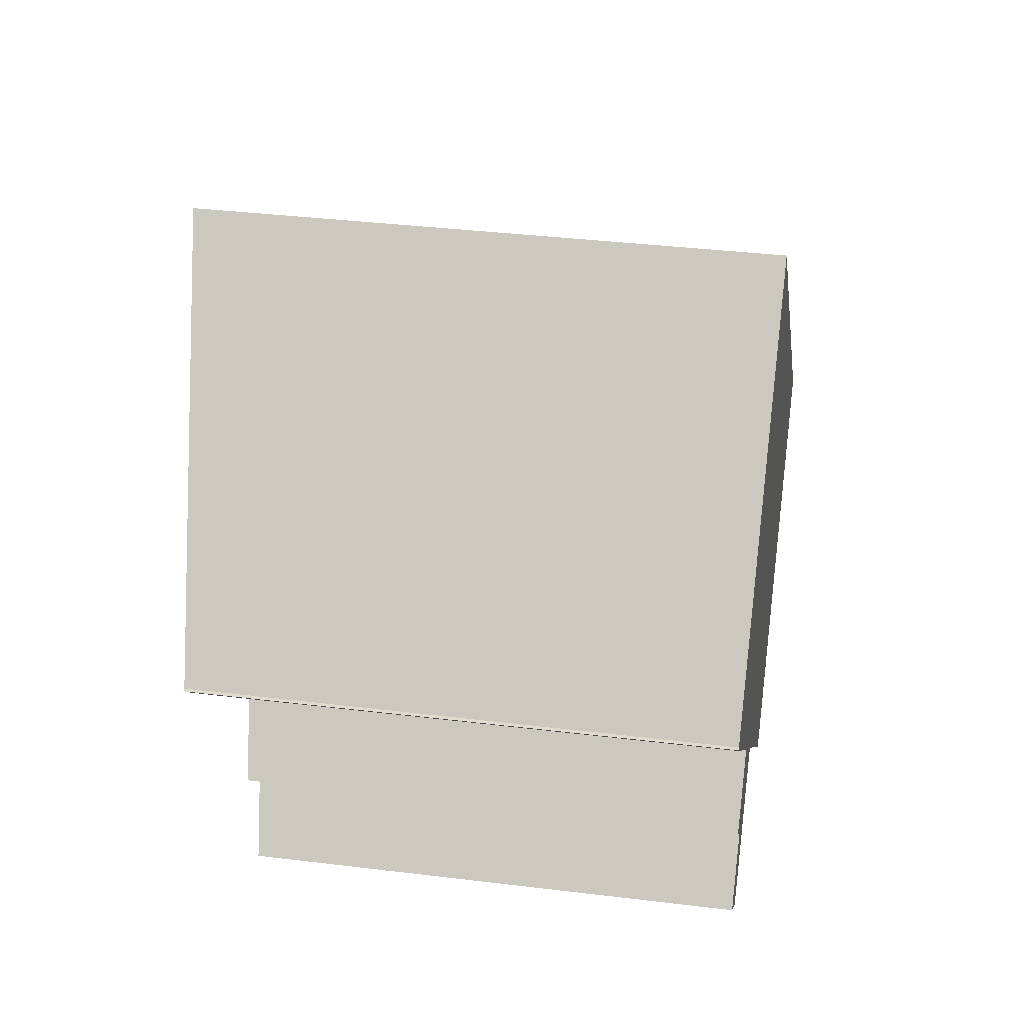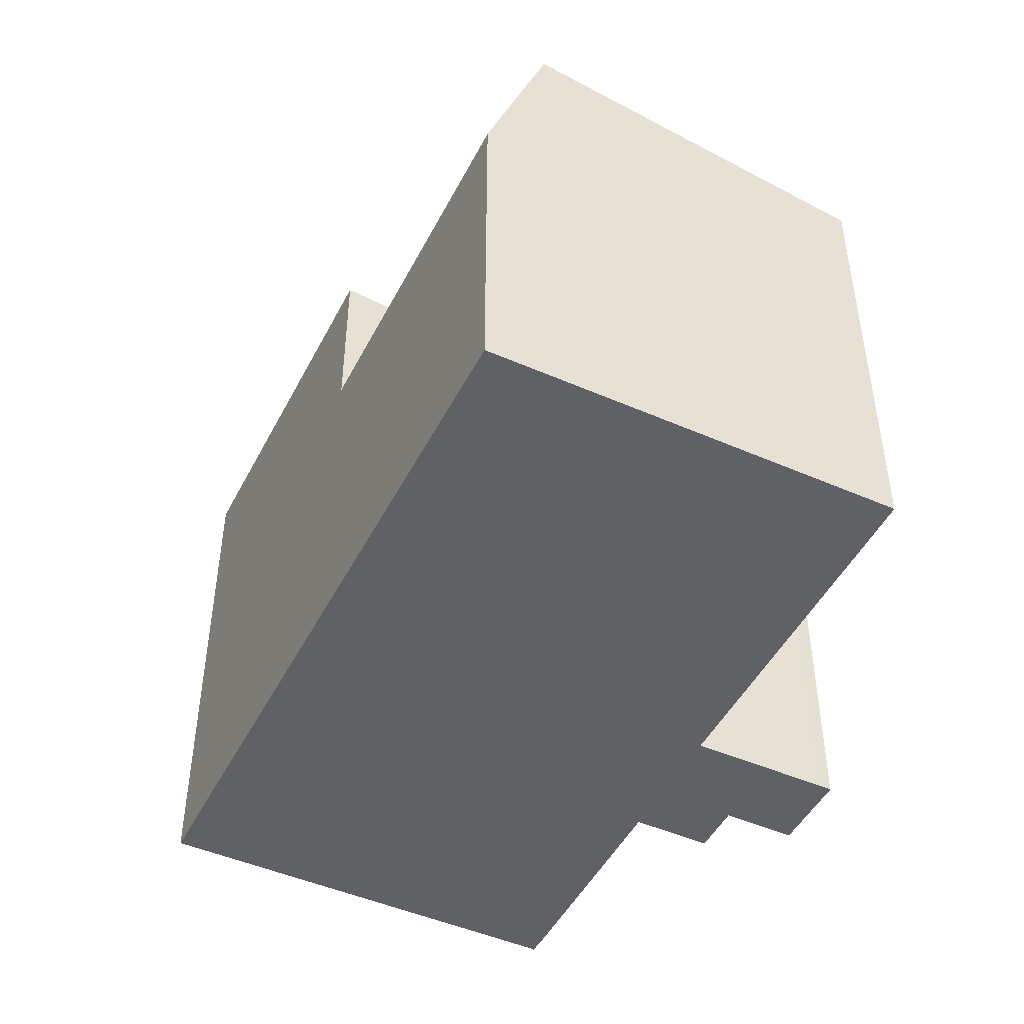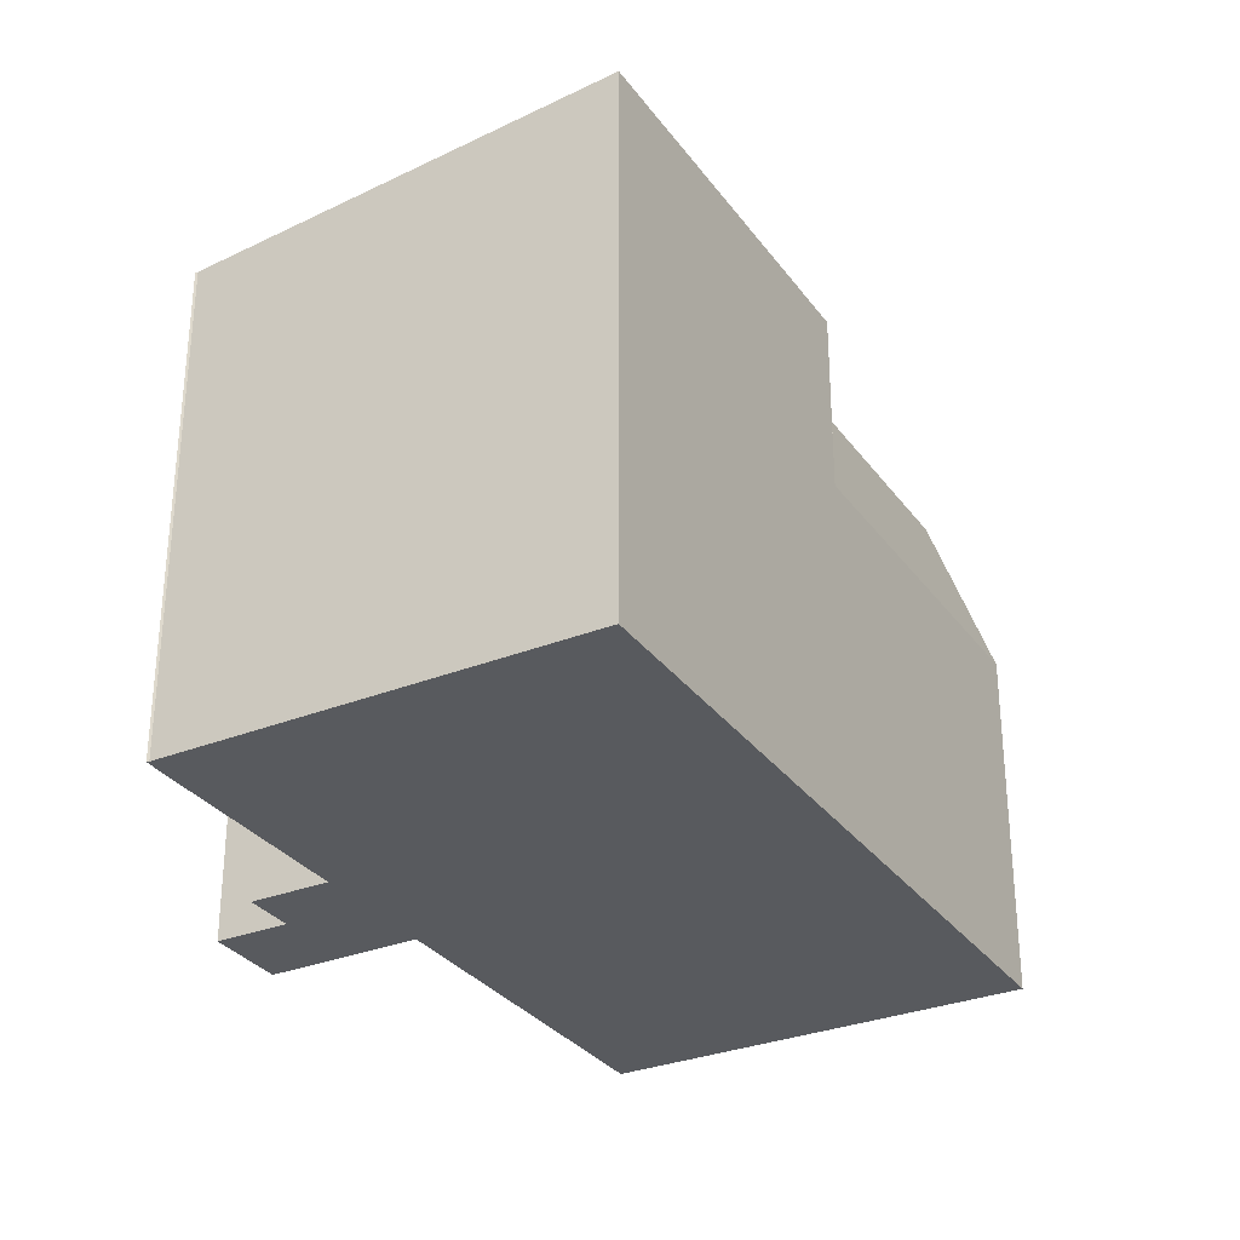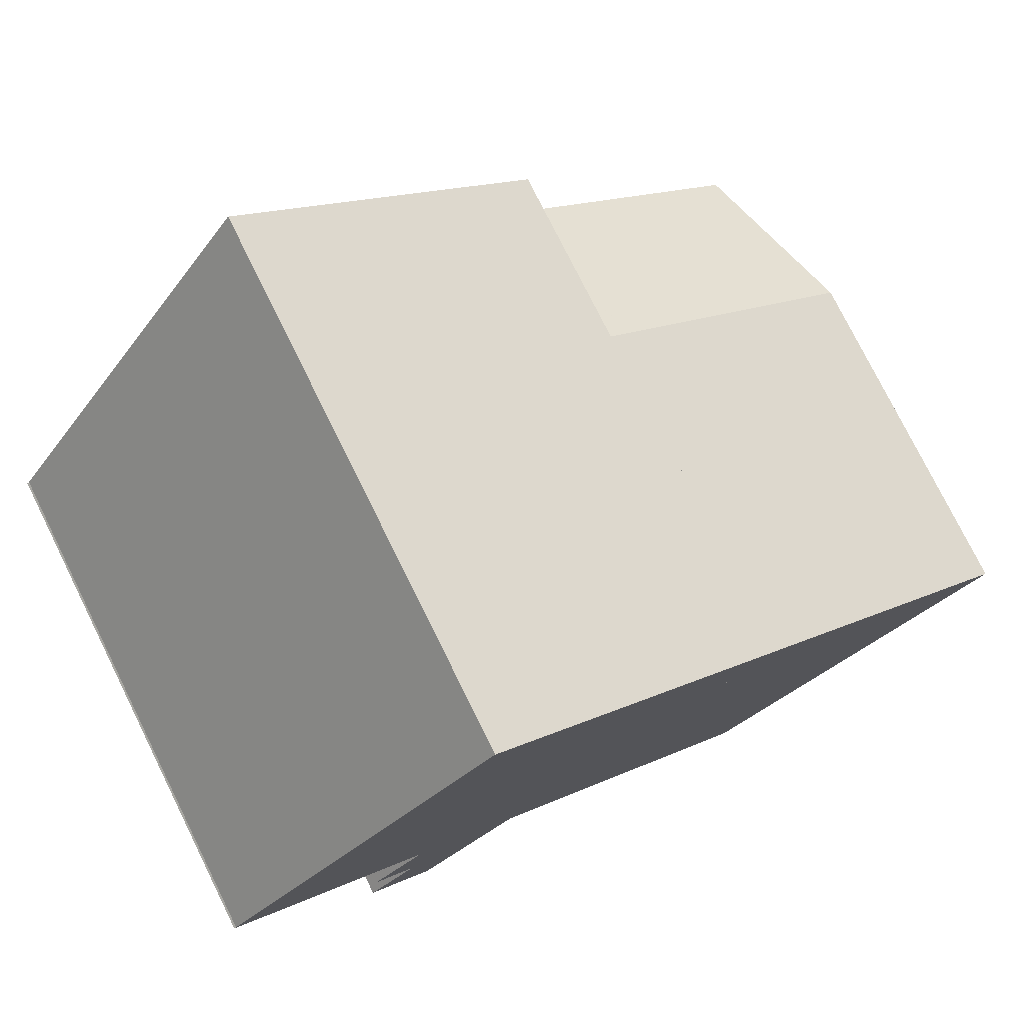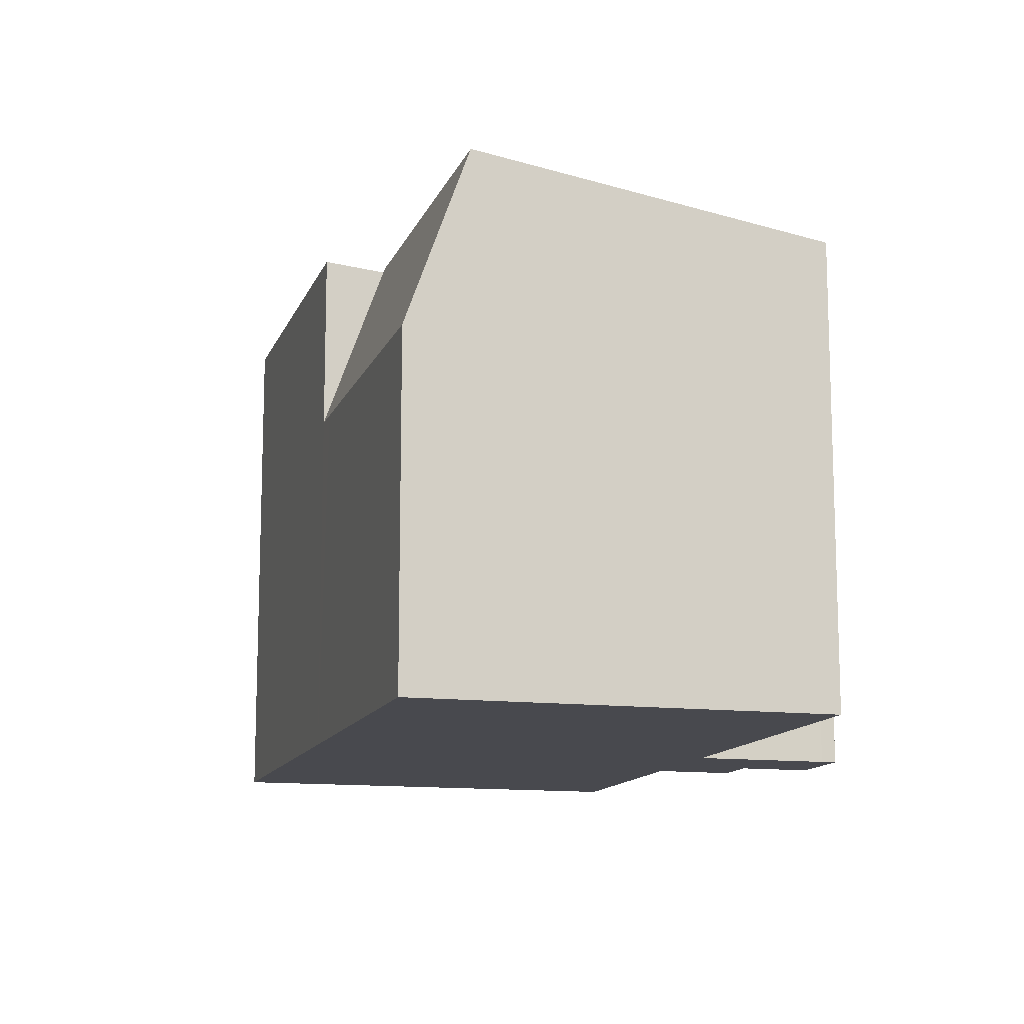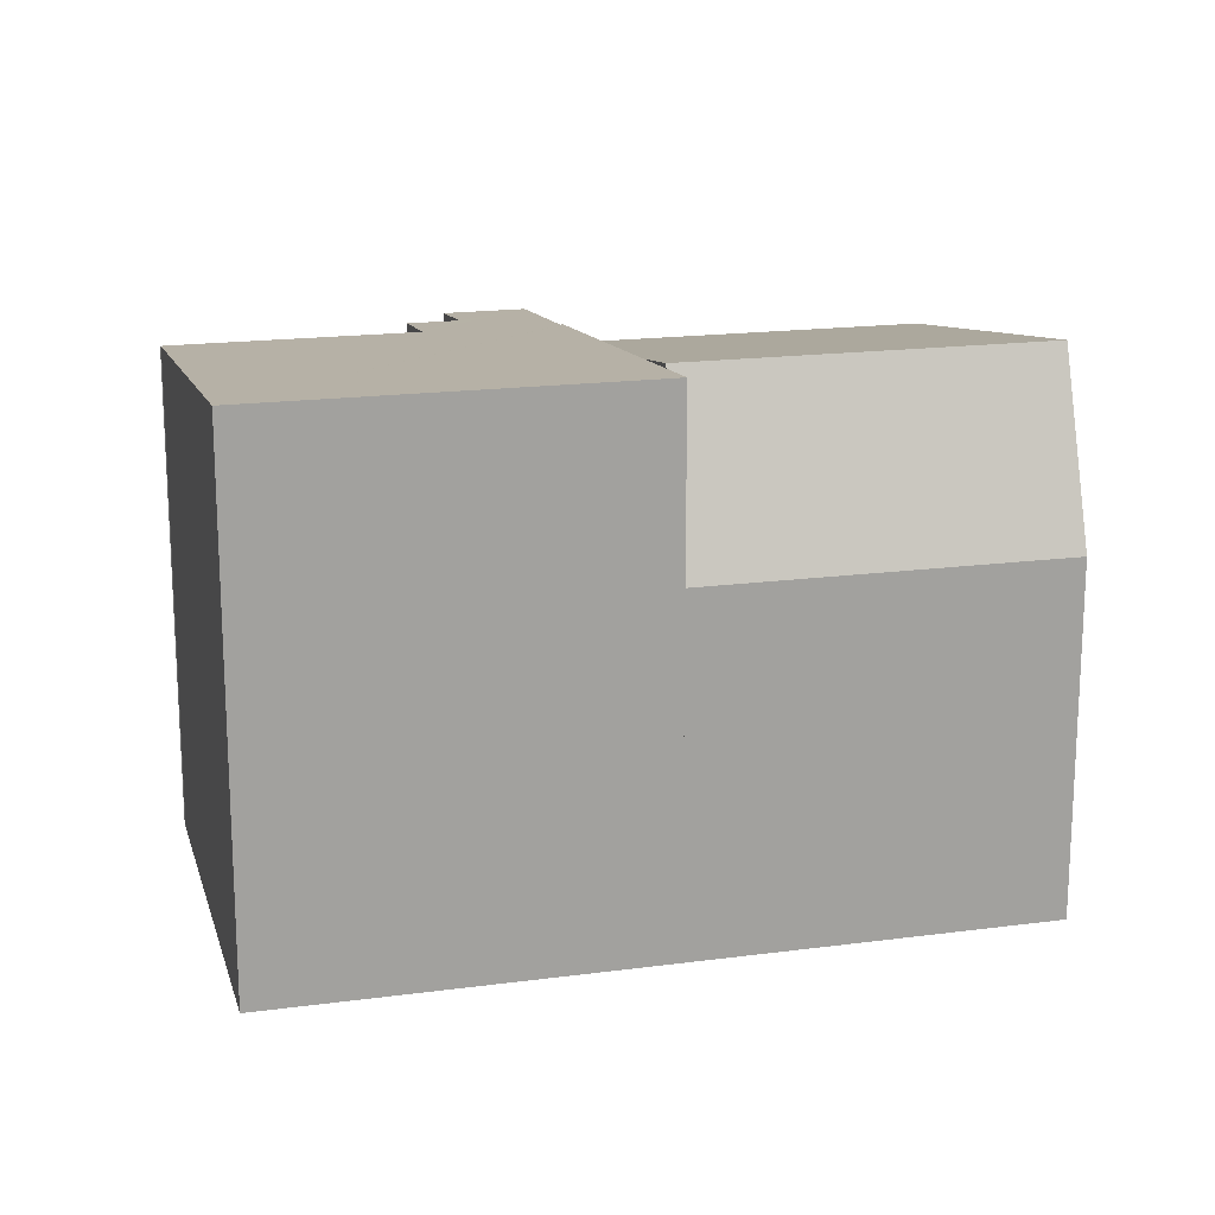
<metadata>
{"format":"obj","ext":"obj","renderer":"f3d","projection":"perspective","resolution":1024,"background":"white","views":[{"elev":35.9,"azim":-80.8,"up":"+Z"},{"elev":-47.7,"azim":104.5,"up":"+Y"},{"elev":-31.0,"azim":-19.6,"up":"+Y"},{"elev":77.0,"azim":-26.4,"up":"+Z"},{"elev":-12.7,"azim":114.8,"up":"+Y"},{"elev":17.8,"azim":26.1,"up":"+Y"}]}
</metadata>
<code>
v  21.25 13.81 -5.746
v  20 9.1 -2.425
v  22.36 9.098 -4.459
v  13.97 13.81 0.533
v  15.72 9.1 1.269
v  14 13.7 0.563
v  15.08 9.099 1.82
v  7.766 12.28 -6.653
v  15.05 12.28 -12.93
v  12.79 13.52 -0.832
v  7.748 12.24 -6.673
v  15.03 12.24 -12.95
v  15.08 -1.114e-16 1.82
v  12.79 5.095e-17 -0.832
v  7.766 4.074e-16 -6.653
v  13.97 -3.264e-17 0.533
v  14 -3.447e-17 0.563
v  7.748 4.086e-16 -6.673
v  20 1.485e-16 -2.425
v  22.36 2.73e-16 -4.459
v  15.72 -7.77e-17 1.269
v  21.25 3.518e-16 -5.746
v  15.03 7.932e-16 -12.95
v  15.05 7.919e-16 -12.93
v  0.056 12.77 0.037
v  0.388 12.76 -0.358
v  0 12.76 7.813e-16
v  7.331 13.87 8.505
v  4.971 12.76 -4.304
v  5.277 12.39 -9.439
v  6.227 12.54 -8.324
v  7.683 12.76 -6.617
v  7.748 12.76 -6.673
v  7.766 12.76 -6.653
v  7.55 13.87 8.316
v  11.41 13.87 4.987
v  15.08 13.87 1.82
v  13.97 13.7 0.533
v  4.622 12.55 -6.808
v  3.579 12.55 -5.908
v  4.998 12.35 -9.751
v  4.557 12.54 -6.883
v  3.331 12.35 -8.299
v  7.331 -5.208e-16 8.505
v  7.55 -5.092e-16 8.316
v  11.41 -3.054e-16 4.987
v  7.683 4.052e-16 -6.617
v  5.277 5.78e-16 -9.439
v  6.227 5.097e-16 -8.324
v  4.998 5.971e-16 -9.751
v  3.331 5.082e-16 -8.299
v  4.622 4.169e-16 -6.808
v  3.579 3.618e-16 -5.908
v  4.971 2.635e-16 -4.304
v  0.388 2.192e-17 -0.358
v  0 0 0
v  4.557 4.215e-16 -6.883
v  0.056 -2.266e-18 0.037
g defaultobject
f 1 2 3
f 2 1 4
f 2 4 5
f 5 4 6
f 5 6 7
f 8 1 9
f 1 8 4
f 4 8 10
f 11 9 12
f 9 11 8
f 10 6 4
f 6 10 7
f 7 10 8
f 7 8 13
f 13 8 14
f 14 8 15
f 13 14 16
f 13 16 17
f 11 15 8
f 15 11 18
f 13 5 7
f 5 13 2
f 2 13 3
f 3 13 19
f 3 19 20
f 19 13 21
f 3 9 1
f 9 3 20
f 9 20 22
f 9 22 12
f 12 22 23
f 23 22 24
f 12 18 11
f 18 12 23
f 24 18 23
f 18 24 22
f 18 22 15
f 15 22 14
f 14 22 20
f 14 20 19
f 14 19 21
f 14 21 17
f 17 21 13
f 25 26 27
f 26 25 28
f 26 28 29
f 29 28 30
f 30 28 31
f 31 28 32
f 32 28 33
f 33 28 34
f 34 28 10
f 10 28 35
f 10 35 36
f 10 36 37
f 10 37 38
f 38 37 6
f 29 39 40
f 39 29 41
f 41 29 30
f 42 41 43
f 41 42 39
f 44 35 28
f 35 44 36
f 36 44 37
f 37 44 13
f 13 44 45
f 13 45 46
f 13 6 37
f 6 13 38
f 38 13 10
f 10 13 34
f 34 13 14
f 34 14 15
f 14 13 16
f 16 13 17
f 15 33 34
f 33 15 18
f 47 31 32
f 31 47 30
f 30 47 48
f 48 47 49
f 48 41 30
f 41 48 50
f 18 32 33
f 32 18 47
f 41 51 43
f 51 41 50
f 52 40 39
f 40 52 53
f 54 26 29
f 26 54 55
f 26 56 27
f 56 26 55
f 51 42 43
f 42 51 39
f 39 51 52
f 52 51 57
f 40 54 29
f 54 40 53
f 27 58 25
f 58 27 56
f 25 44 28
f 44 25 58
f 50 57 51
f 57 50 48
f 57 48 49
f 57 49 52
f 52 49 47
f 52 47 54
f 54 56 55
f 56 54 58
f 58 54 47
f 58 47 18
f 58 18 15
f 58 15 44
f 44 15 14
f 44 14 16
f 44 16 17
f 44 17 45
f 45 17 13
f 45 13 46
f 54 53 52

</code>
